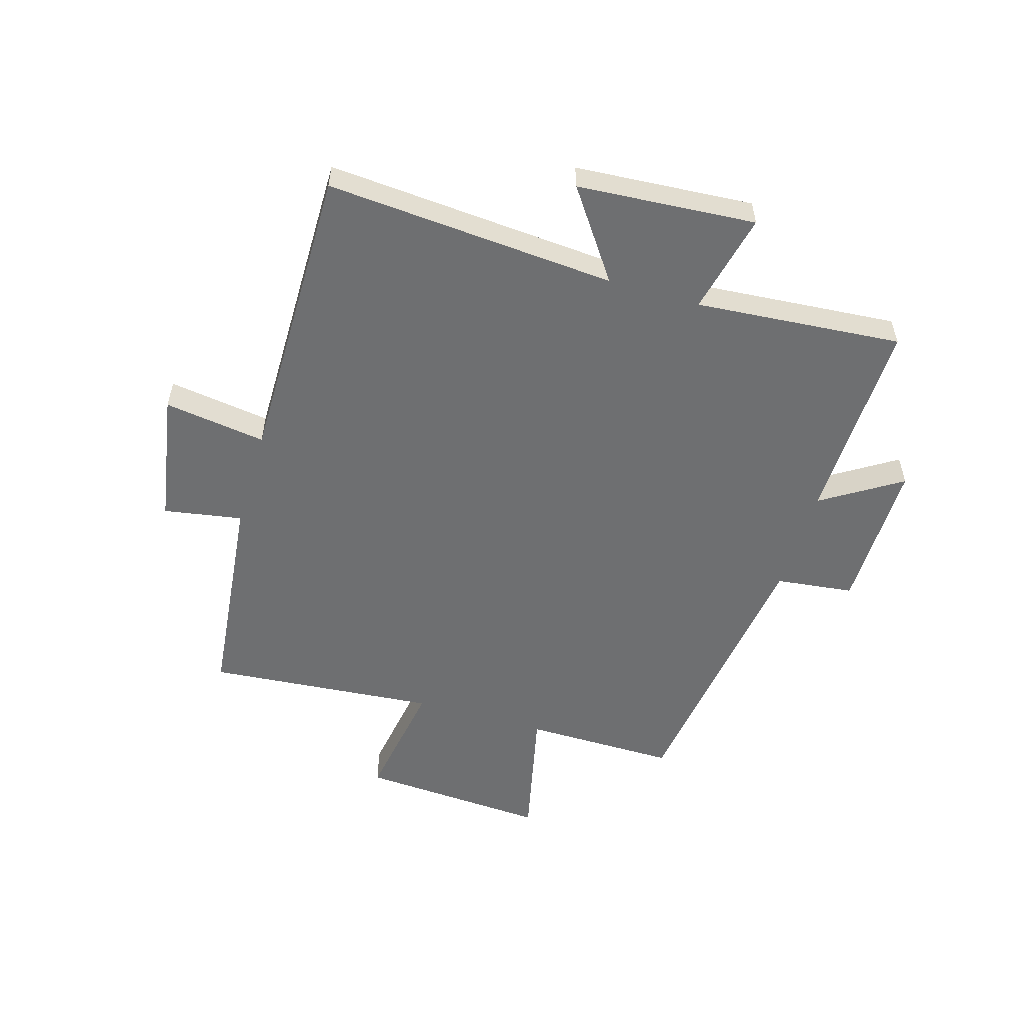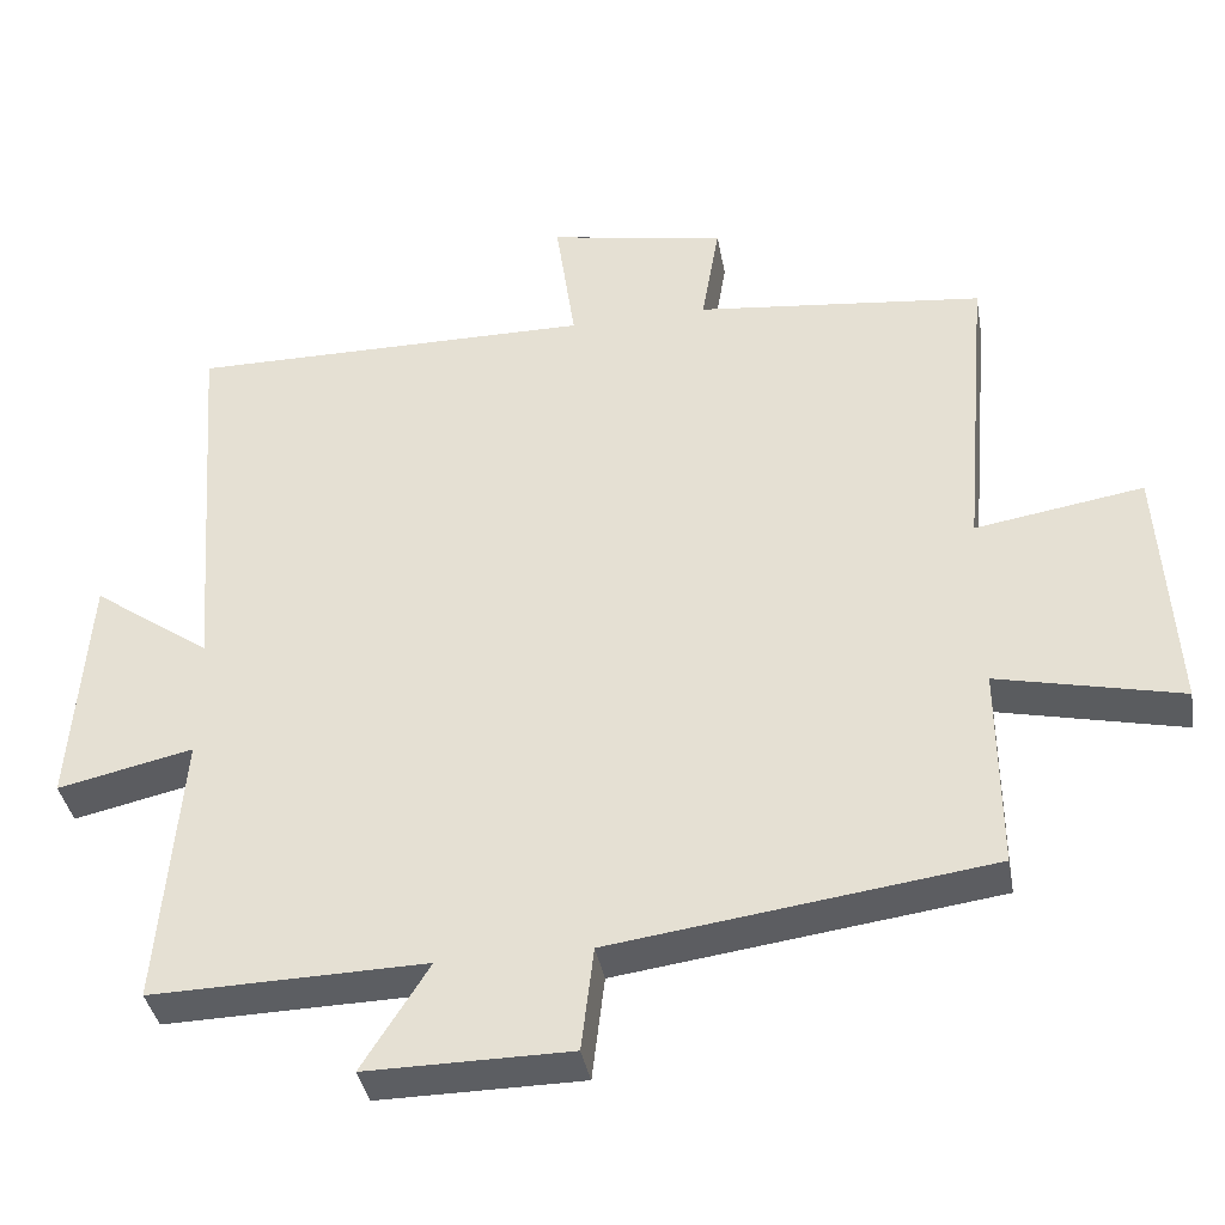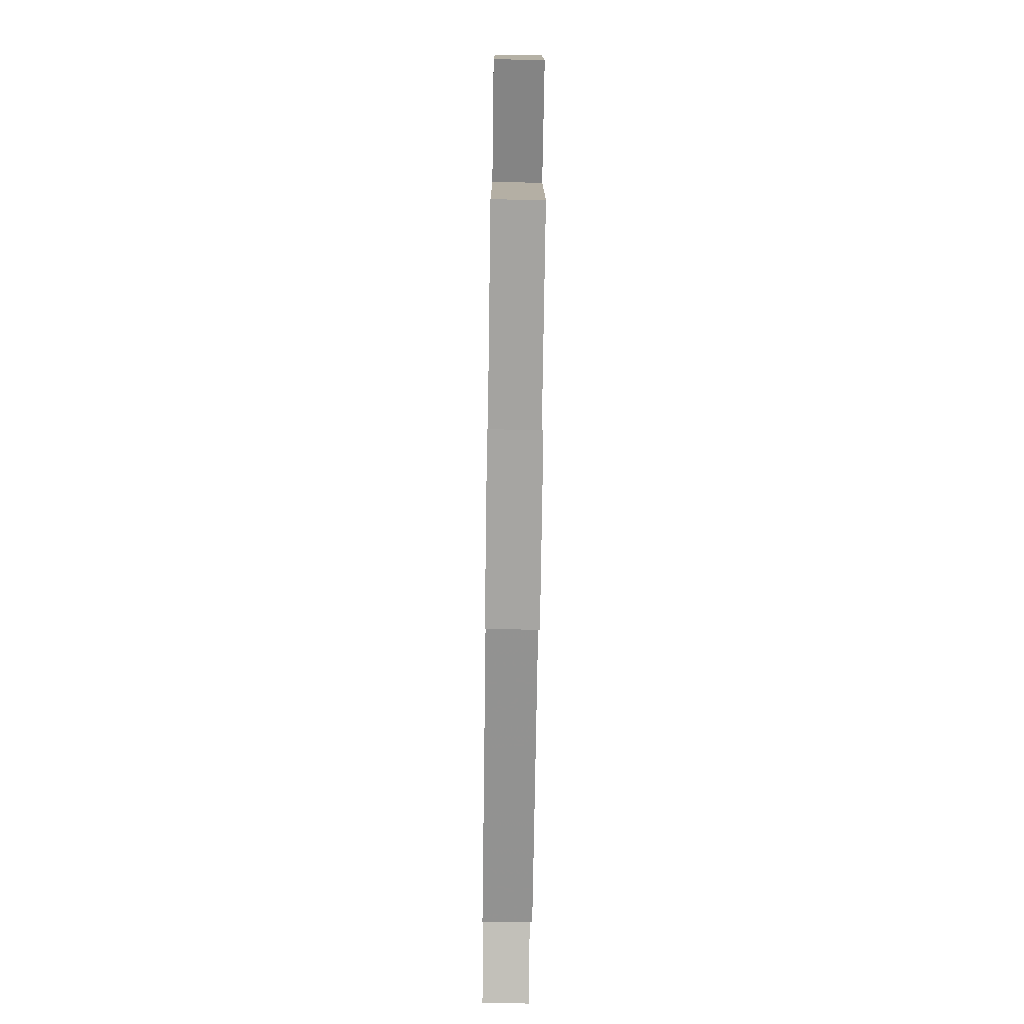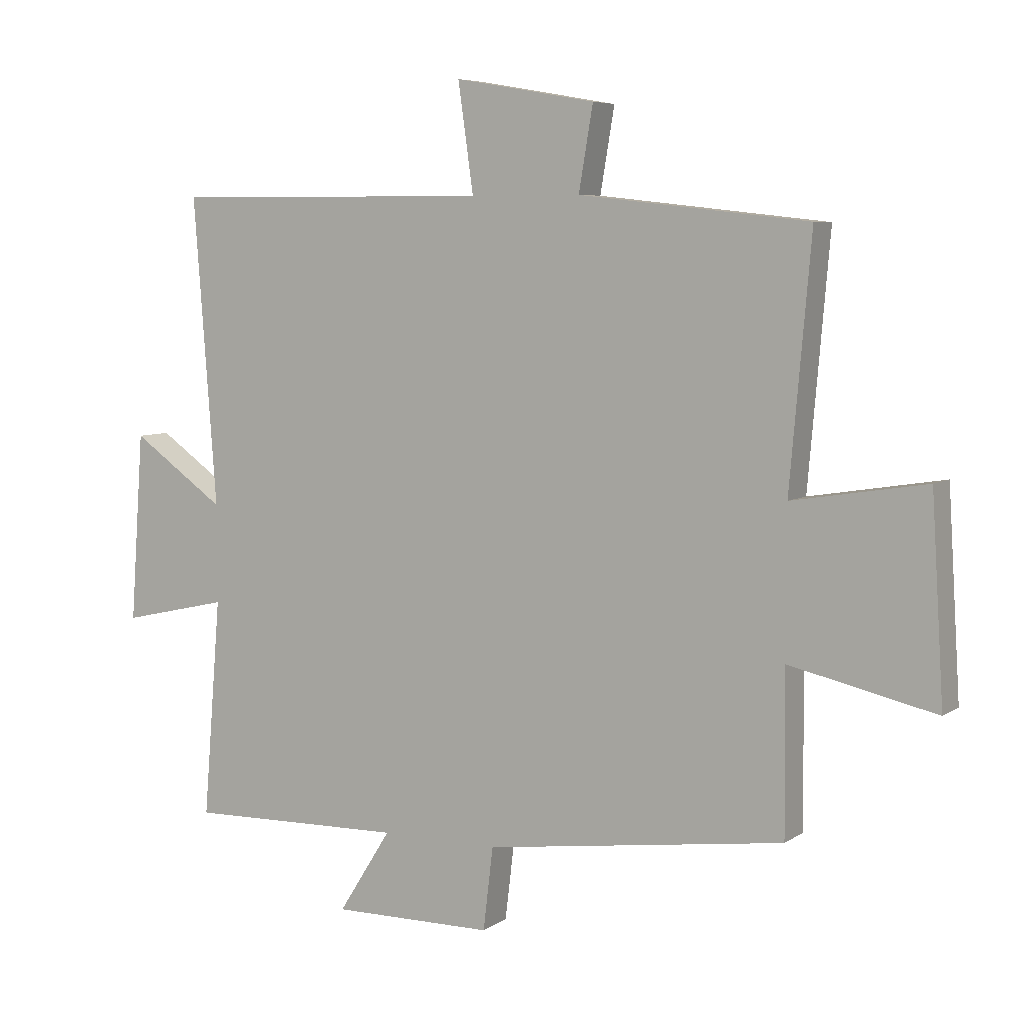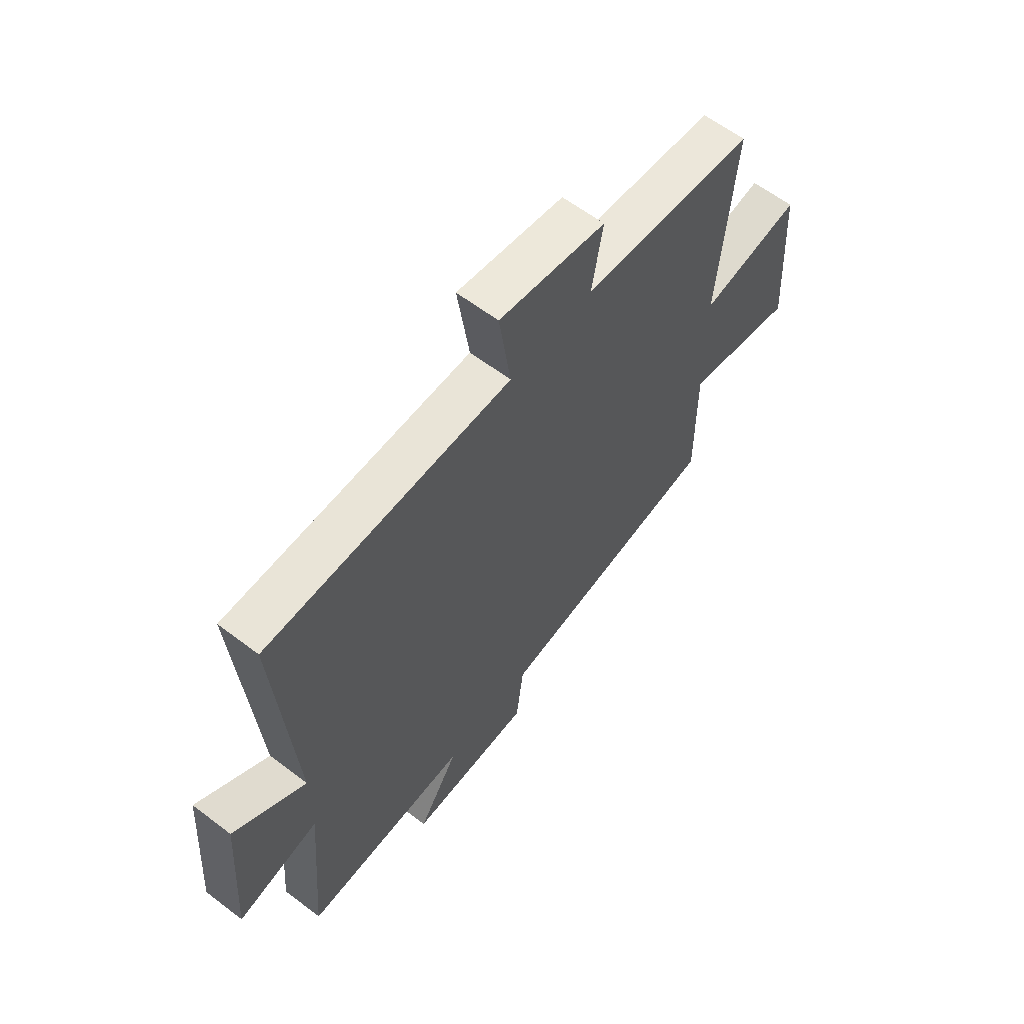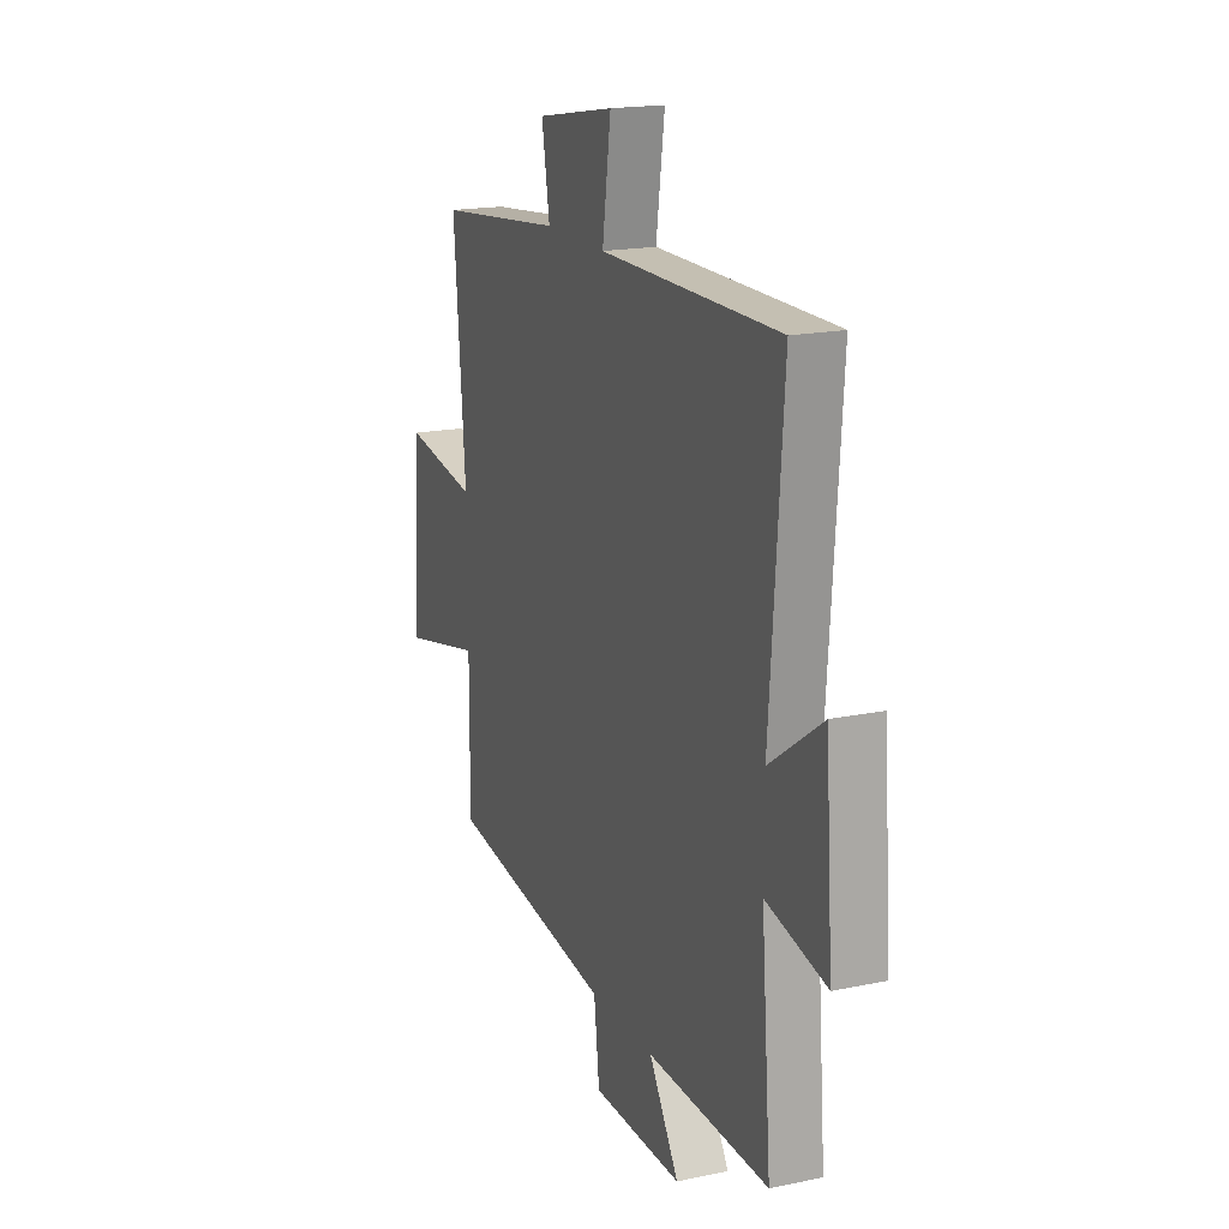
<metadata>
{"format":"obj","ext":"obj","renderer":"f3d","projection":"perspective","resolution":1024,"background":"white","views":[{"elev":-54.5,"azim":73.4,"up":"+Y"},{"elev":-37.9,"azim":-170.0,"up":"+Z"},{"elev":-74.1,"azim":89.2,"up":"+Z"},{"elev":6.3,"azim":-150.9,"up":"+Z"},{"elev":61.3,"azim":127.8,"up":"+Z"},{"elev":18.0,"azim":67.8,"up":"+Z"}]}
</metadata>
<code>
v 0.537 0.07 0.503
v 0.5 0.07 0.006
v 0.652 0.07 0.113
v 0.674 0.07 -0.193
v 0.5 0.07 -0.154
v 0.529 0.07 -0.508
v 0.176 0.07 -0.5
v 0.262 0.07 -0.636
v 0 0.07 -0.634
v -0.016 0.07 -0.5
v -0.502 0.07 -0.434
v -0.5 0.07 -0.172
v -0.736 0.07 -0.225
v -0.716 0.07 0.099
v -0.5 0.07 0.064
v -0.534 0.07 0.459
v -0.163 0.07 0.5
v -0.186 0.07 0.635
v 0.042 0.07 0.675
v 0.017 0.07 0.5
v 0.537 0 0.503
v 0.5 0 0.006
v 0.652 0 0.113
v 0.674 0 -0.193
v 0.5 0 -0.154
v 0.529 0 -0.508
v 0.176 0 -0.5
v 0.262 0 -0.636
v 0 0 -0.634
v -0.016 0 -0.5
v -0.502 0 -0.434
v -0.5 0 -0.172
v -0.736 0 -0.225
v -0.716 0 0.099
v -0.5 0 0.064
v -0.534 0 0.459
v -0.163 0 0.5
v -0.186 0 0.635
v 0.042 0 0.675
v 0.017 0 0.5
f 17 18 19 20
f 15 16 17 20
f 15 20 1 2
f 12 13 14 15
f 12 15 2
f 10 11 12 2
f 7 8 9 10
f 7 10 2 3
f 5 6 7
f 5 7 3
f 3 4 5
f 40 39 38 37
f 40 37 36 35
f 22 21 40 35
f 35 34 33 32
f 22 35 32
f 22 32 31 30
f 30 29 28 27
f 23 22 30 27
f 27 26 25
f 23 27 25
f 25 24 23
f 1 21 22 2
f 2 22 23 3
f 3 23 24 4
f 4 24 25 5
f 5 25 26 6
f 6 26 27 7
f 7 27 28 8
f 8 28 29 9
f 9 29 30 10
f 10 30 31 11
f 11 31 32 12
f 12 32 33 13
f 13 33 34 14
f 14 34 35 15
f 15 35 36 16
f 16 36 37 17
f 17 37 38 18
f 18 38 39 19
f 19 39 40 20
f 20 40 21 1

</code>
